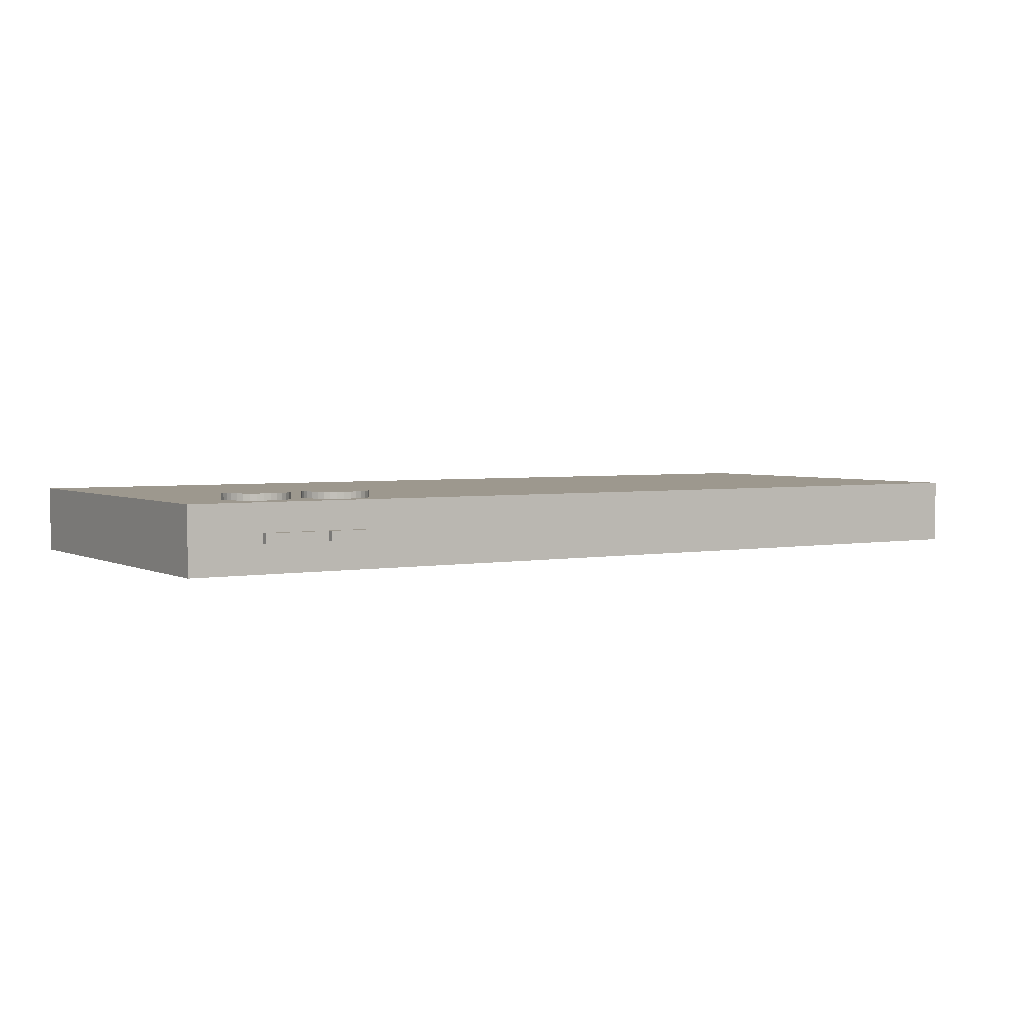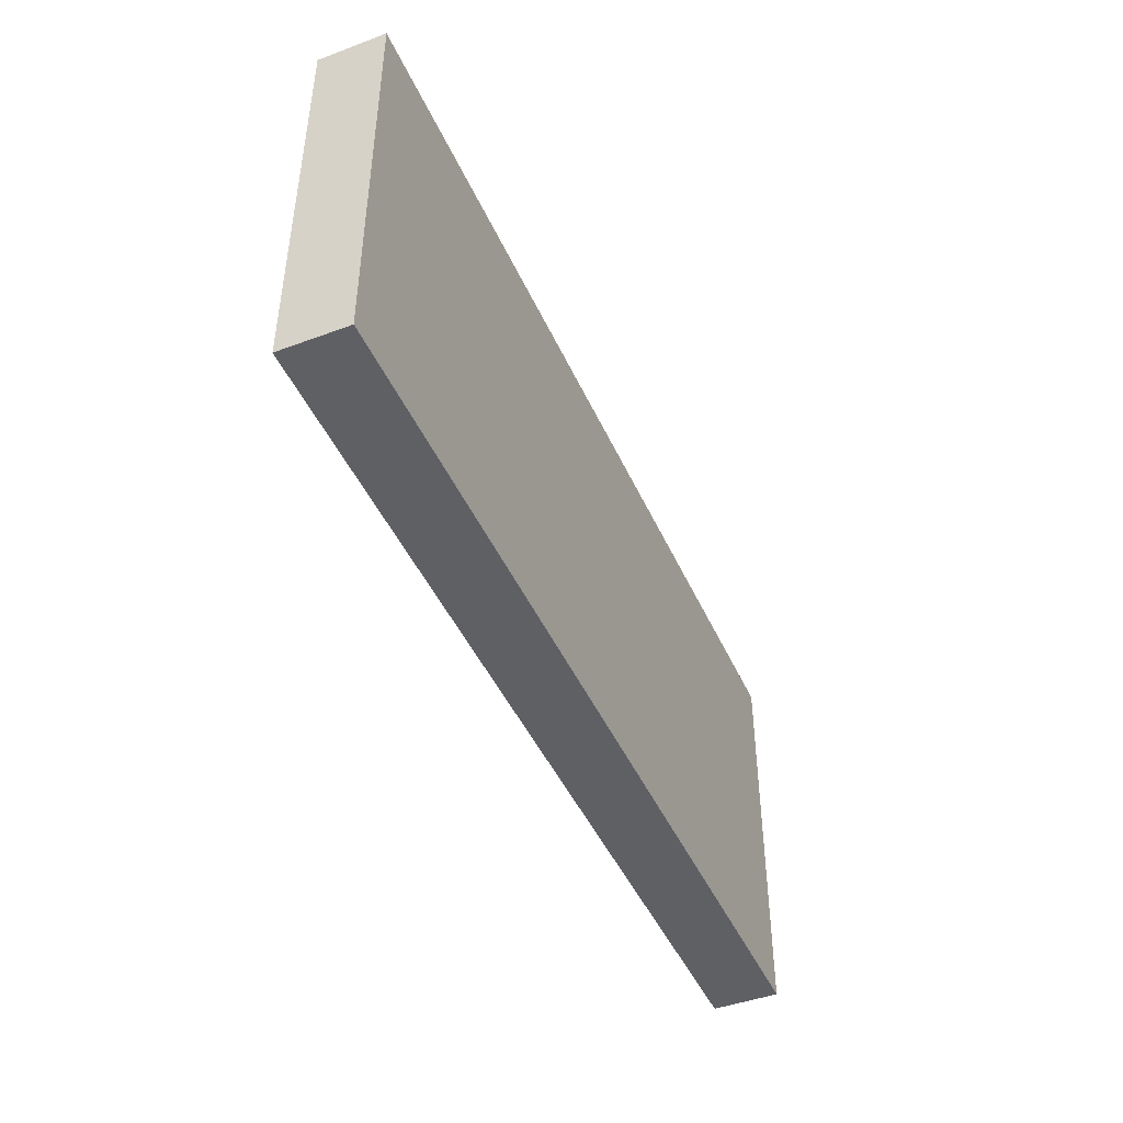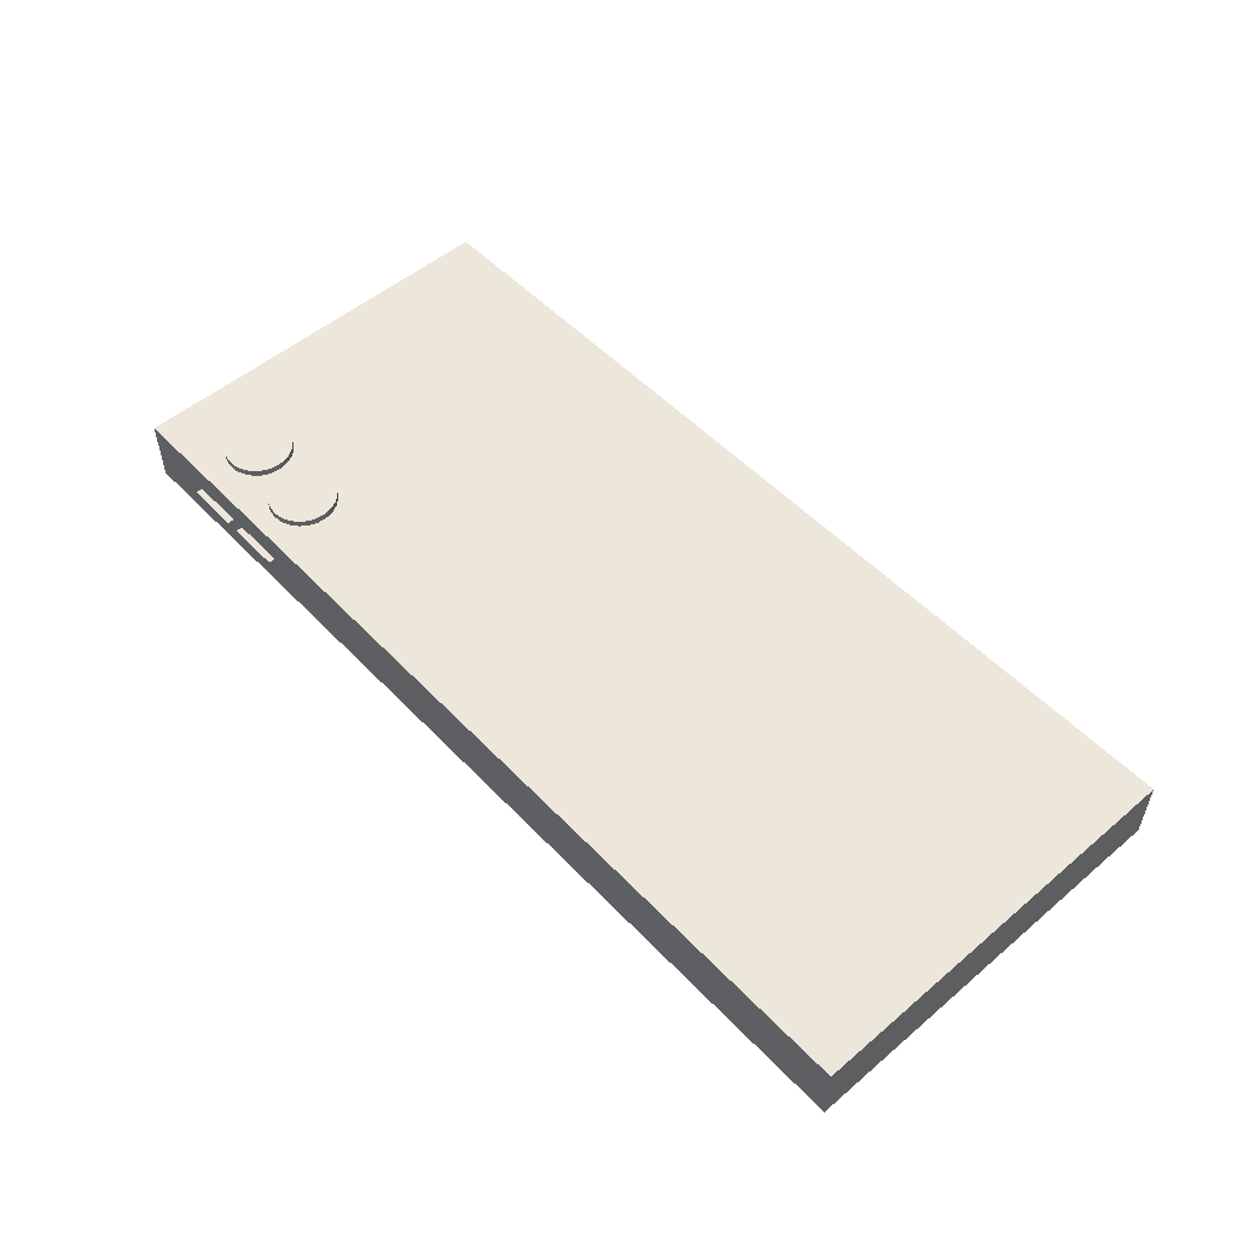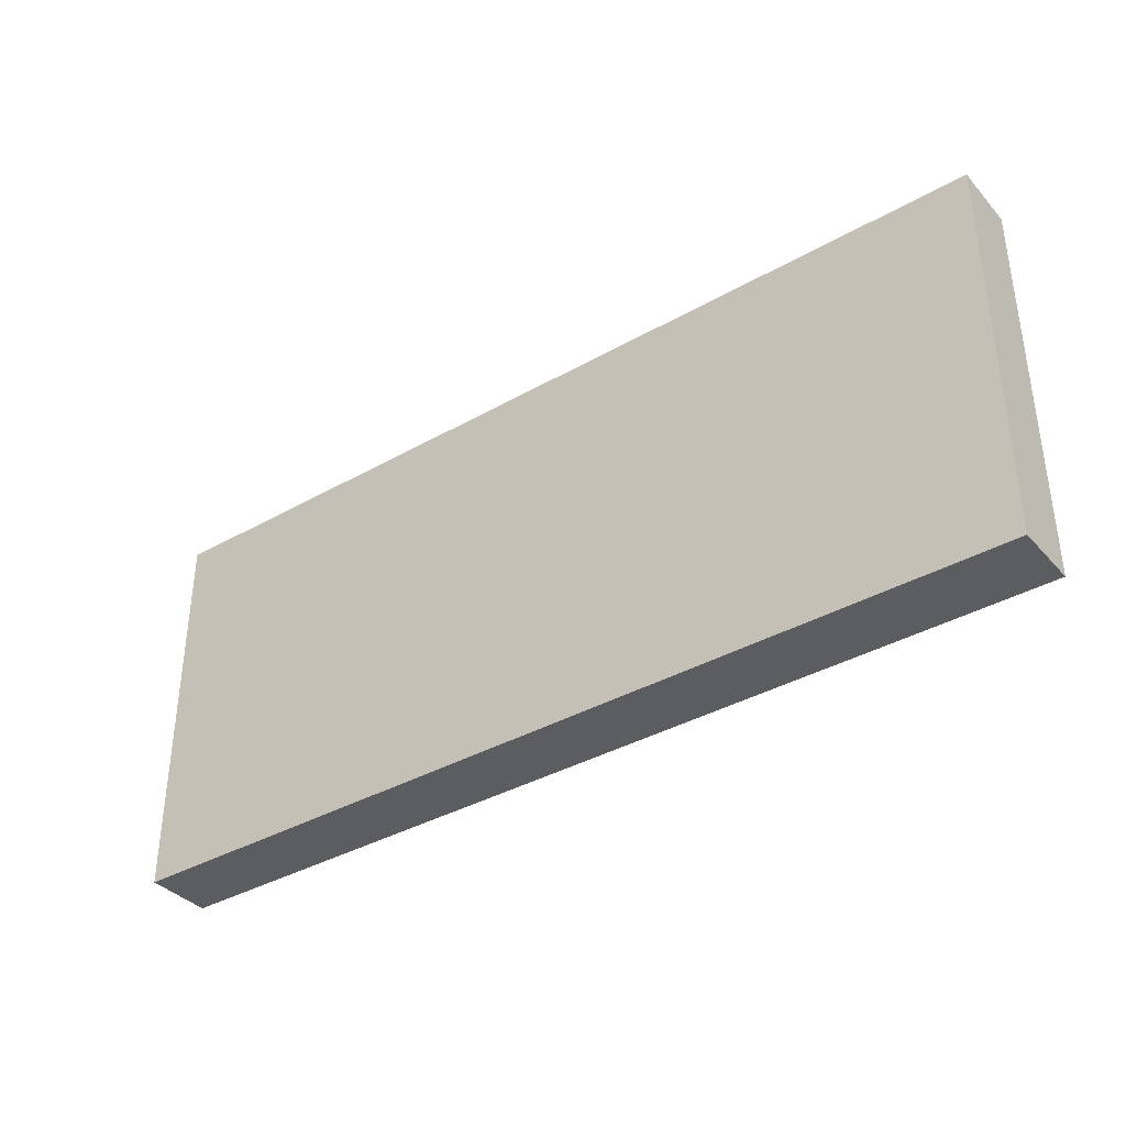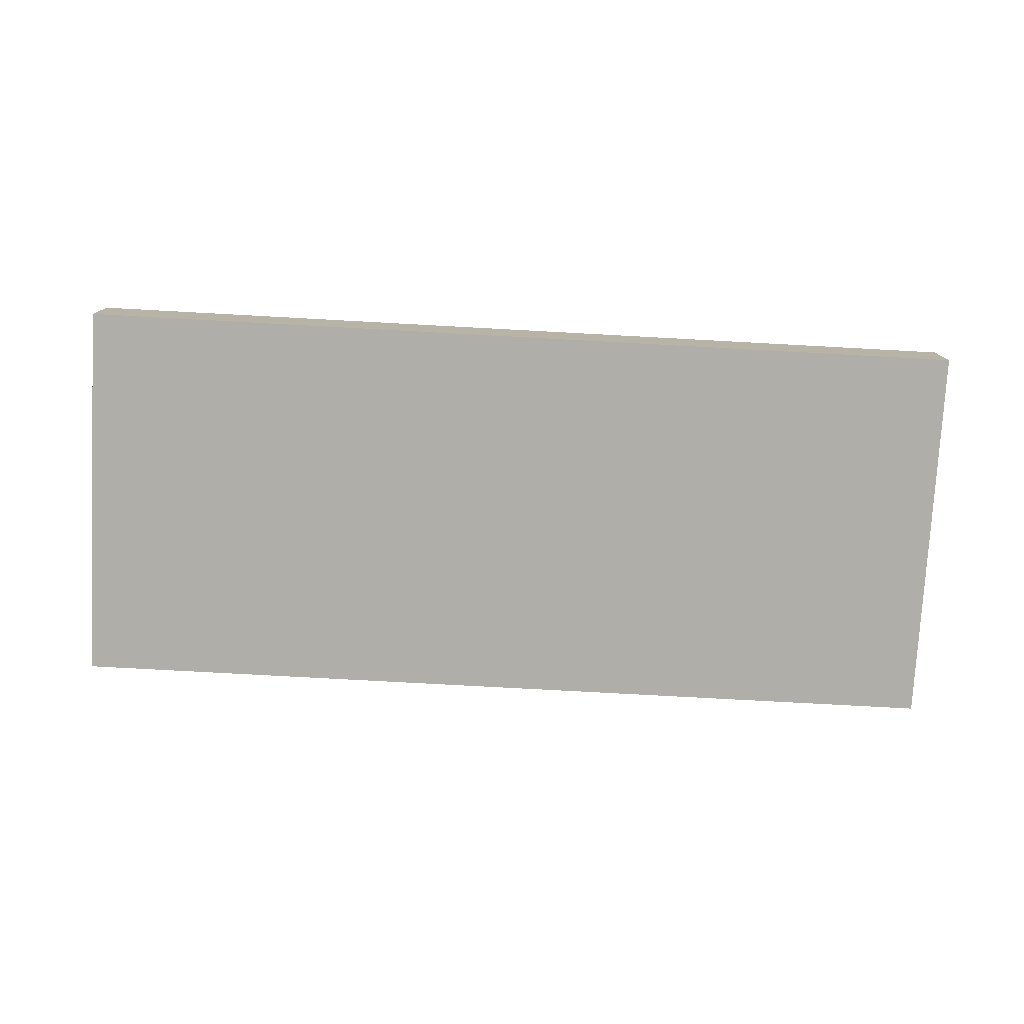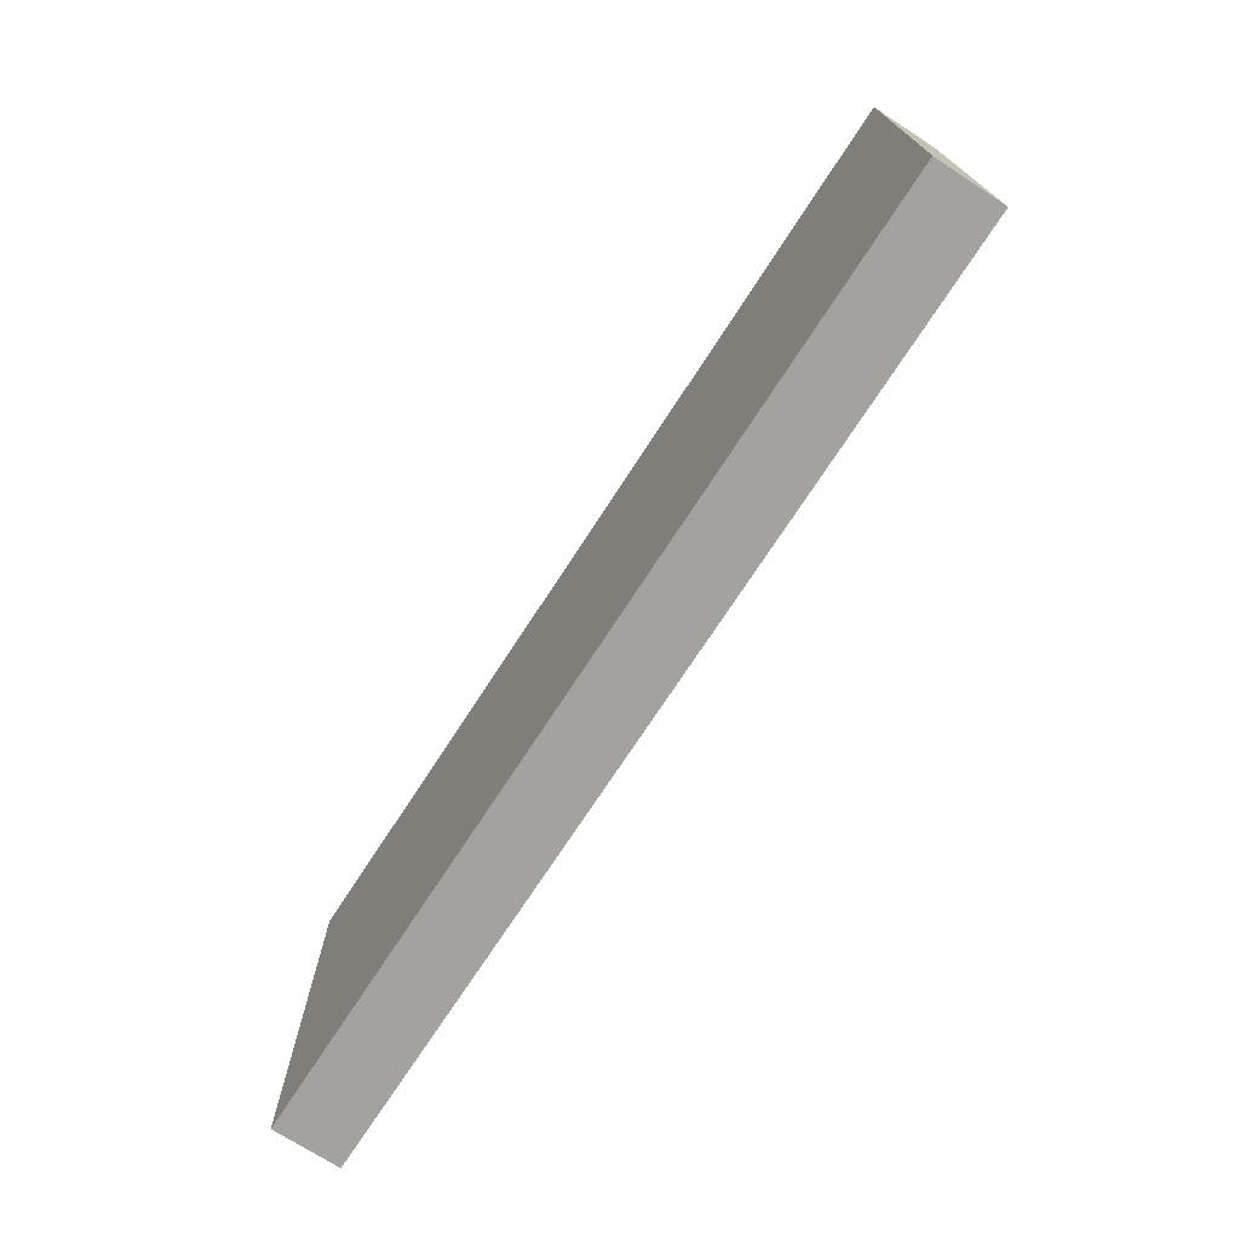
<metadata>
{"format":"obj","ext":"obj","renderer":"f3d","projection":"perspective","resolution":1024,"background":"white","views":[{"elev":3.2,"azim":147.9,"up":"+Z"},{"elev":-45.2,"azim":113.2,"up":"+Y"},{"elev":52.7,"azim":-132.2,"up":"+Z"},{"elev":-37.0,"azim":-143.7,"up":"+Y"},{"elev":-77.5,"azim":-3.1,"up":"+Z"},{"elev":-72.6,"azim":-123.0,"up":"+Y"}]}
</metadata>
<code>
v -7 -3 -0.5
v 7 -3 -0.5
v 7 3 -0.5
v -7 3 -0.5
v -7 -3 0.5
v 7 -3 0.5
v 7 3 0.5
v -7 3 0.5
f 1 4 3 2
f 5 6 7 8
f 1 2 6 5
f 4 8 7 3
f 2 3 7 6
f 1 5 8 4
v 5.1 2.9 -0.075
v 5.9 2.9 -0.075
v 5.9 3.1 -0.075
v 5.1 3.1 -0.075
v 5.1 2.9 0.075
v 5.9 2.9 0.075
v 5.9 3.1 0.075
v 5.1 3.1 0.075
f 9 12 11 10
f 13 14 15 16
f 9 10 14 13
f 12 16 15 11
f 10 11 15 14
f 9 13 16 12
v 4.1 2.9 -0.075
v 4.9 2.9 -0.075
v 4.9 3.1 -0.075
v 4.1 3.1 -0.075
v 4.1 2.9 0.075
v 4.9 2.9 0.075
v 4.9 3.1 0.075
v 4.1 3.1 0.075
f 17 20 19 18
f 21 22 23 24
f 17 18 22 21
f 20 24 23 19
f 18 19 23 22
f 17 21 24 20
v 6.1 2.1 0.4
v 6.09 2.198 0.4
v 6.062 2.291 0.4
v 6.016 2.378 0.4
v 5.954 2.454 0.4
v 5.878 2.516 0.4
v 5.791 2.562 0.4
v 5.698 2.59 0.4
v 5.6 2.6 0.4
v 5.502 2.59 0.4
v 5.409 2.562 0.4
v 5.322 2.516 0.4
v 5.246 2.454 0.4
v 5.184 2.378 0.4
v 5.138 2.291 0.4
v 5.11 2.198 0.4
v 5.1 2.1 0.4
v 5.11 2.002 0.4
v 5.138 1.909 0.4
v 5.184 1.822 0.4
v 5.246 1.746 0.4
v 5.322 1.684 0.4
v 5.409 1.638 0.4
v 5.502 1.61 0.4
v 5.6 1.6 0.4
v 5.698 1.61 0.4
v 5.791 1.638 0.4
v 5.878 1.684 0.4
v 5.954 1.746 0.4
v 6.016 1.822 0.4
v 6.062 1.909 0.4
v 6.09 2.002 0.4
v 6.1 2.1 0.6
v 6.09 2.198 0.6
v 6.062 2.291 0.6
v 6.016 2.378 0.6
v 5.954 2.454 0.6
v 5.878 2.516 0.6
v 5.791 2.562 0.6
v 5.698 2.59 0.6
v 5.6 2.6 0.6
v 5.502 2.59 0.6
v 5.409 2.562 0.6
v 5.322 2.516 0.6
v 5.246 2.454 0.6
v 5.184 2.378 0.6
v 5.138 2.291 0.6
v 5.11 2.198 0.6
v 5.1 2.1 0.6
v 5.11 2.002 0.6
v 5.138 1.909 0.6
v 5.184 1.822 0.6
v 5.246 1.746 0.6
v 5.322 1.684 0.6
v 5.409 1.638 0.6
v 5.502 1.61 0.6
v 5.6 1.6 0.6
v 5.698 1.61 0.6
v 5.791 1.638 0.6
v 5.878 1.684 0.6
v 5.954 1.746 0.6
v 6.016 1.822 0.6
v 6.062 1.909 0.6
v 6.09 2.002 0.6
f 56 55 54 53 52 51 50 49 48 47 46 45 44 43 42 41 40 39 38 37 36 35 34 33 32 31 30 29 28 27 26 25
f 57 58 59 60 61 62 63 64 65 66 67 68 69 70 71 72 73 74 75 76 77 78 79 80 81 82 83 84 85 86 87 88
f 25 26 58 57
f 26 27 59 58
f 27 28 60 59
f 28 29 61 60
f 29 30 62 61
f 30 31 63 62
f 31 32 64 63
f 32 33 65 64
f 33 34 66 65
f 34 35 67 66
f 35 36 68 67
f 36 37 69 68
f 37 38 70 69
f 38 39 71 70
f 39 40 72 71
f 40 41 73 72
f 41 42 74 73
f 42 43 75 74
f 43 44 76 75
f 44 45 77 76
f 45 46 78 77
f 46 47 79 78
f 47 48 80 79
f 48 49 81 80
f 49 50 82 81
f 50 51 83 82
f 51 52 84 83
f 52 53 85 84
f 53 54 86 85
f 54 55 87 86
f 55 56 88 87
f 56 25 57 88
v 4.9 2.2 0.4
v 4.89 2.298 0.4
v 4.862 2.391 0.4
v 4.816 2.478 0.4
v 4.754 2.554 0.4
v 4.678 2.616 0.4
v 4.591 2.662 0.4
v 4.498 2.69 0.4
v 4.4 2.7 0.4
v 4.302 2.69 0.4
v 4.209 2.662 0.4
v 4.122 2.616 0.4
v 4.046 2.554 0.4
v 3.984 2.478 0.4
v 3.938 2.391 0.4
v 3.91 2.298 0.4
v 3.9 2.2 0.4
v 3.91 2.102 0.4
v 3.938 2.009 0.4
v 3.984 1.922 0.4
v 4.046 1.846 0.4
v 4.122 1.784 0.4
v 4.209 1.738 0.4
v 4.302 1.71 0.4
v 4.4 1.7 0.4
v 4.498 1.71 0.4
v 4.591 1.738 0.4
v 4.678 1.784 0.4
v 4.754 1.846 0.4
v 4.816 1.922 0.4
v 4.862 2.009 0.4
v 4.89 2.102 0.4
v 4.9 2.2 0.6
v 4.89 2.298 0.6
v 4.862 2.391 0.6
v 4.816 2.478 0.6
v 4.754 2.554 0.6
v 4.678 2.616 0.6
v 4.591 2.662 0.6
v 4.498 2.69 0.6
v 4.4 2.7 0.6
v 4.302 2.69 0.6
v 4.209 2.662 0.6
v 4.122 2.616 0.6
v 4.046 2.554 0.6
v 3.984 2.478 0.6
v 3.938 2.391 0.6
v 3.91 2.298 0.6
v 3.9 2.2 0.6
v 3.91 2.102 0.6
v 3.938 2.009 0.6
v 3.984 1.922 0.6
v 4.046 1.846 0.6
v 4.122 1.784 0.6
v 4.209 1.738 0.6
v 4.302 1.71 0.6
v 4.4 1.7 0.6
v 4.498 1.71 0.6
v 4.591 1.738 0.6
v 4.678 1.784 0.6
v 4.754 1.846 0.6
v 4.816 1.922 0.6
v 4.862 2.009 0.6
v 4.89 2.102 0.6
f 120 119 118 117 116 115 114 113 112 111 110 109 108 107 106 105 104 103 102 101 100 99 98 97 96 95 94 93 92 91 90 89
f 121 122 123 124 125 126 127 128 129 130 131 132 133 134 135 136 137 138 139 140 141 142 143 144 145 146 147 148 149 150 151 152
f 89 90 122 121
f 90 91 123 122
f 91 92 124 123
f 92 93 125 124
f 93 94 126 125
f 94 95 127 126
f 95 96 128 127
f 96 97 129 128
f 97 98 130 129
f 98 99 131 130
f 99 100 132 131
f 100 101 133 132
f 101 102 134 133
f 102 103 135 134
f 103 104 136 135
f 104 105 137 136
f 105 106 138 137
f 106 107 139 138
f 107 108 140 139
f 108 109 141 140
f 109 110 142 141
f 110 111 143 142
f 111 112 144 143
f 112 113 145 144
f 113 114 146 145
f 114 115 147 146
f 115 116 148 147
f 116 117 149 148
f 117 118 150 149
f 118 119 151 150
f 119 120 152 151
f 120 89 121 152

</code>
